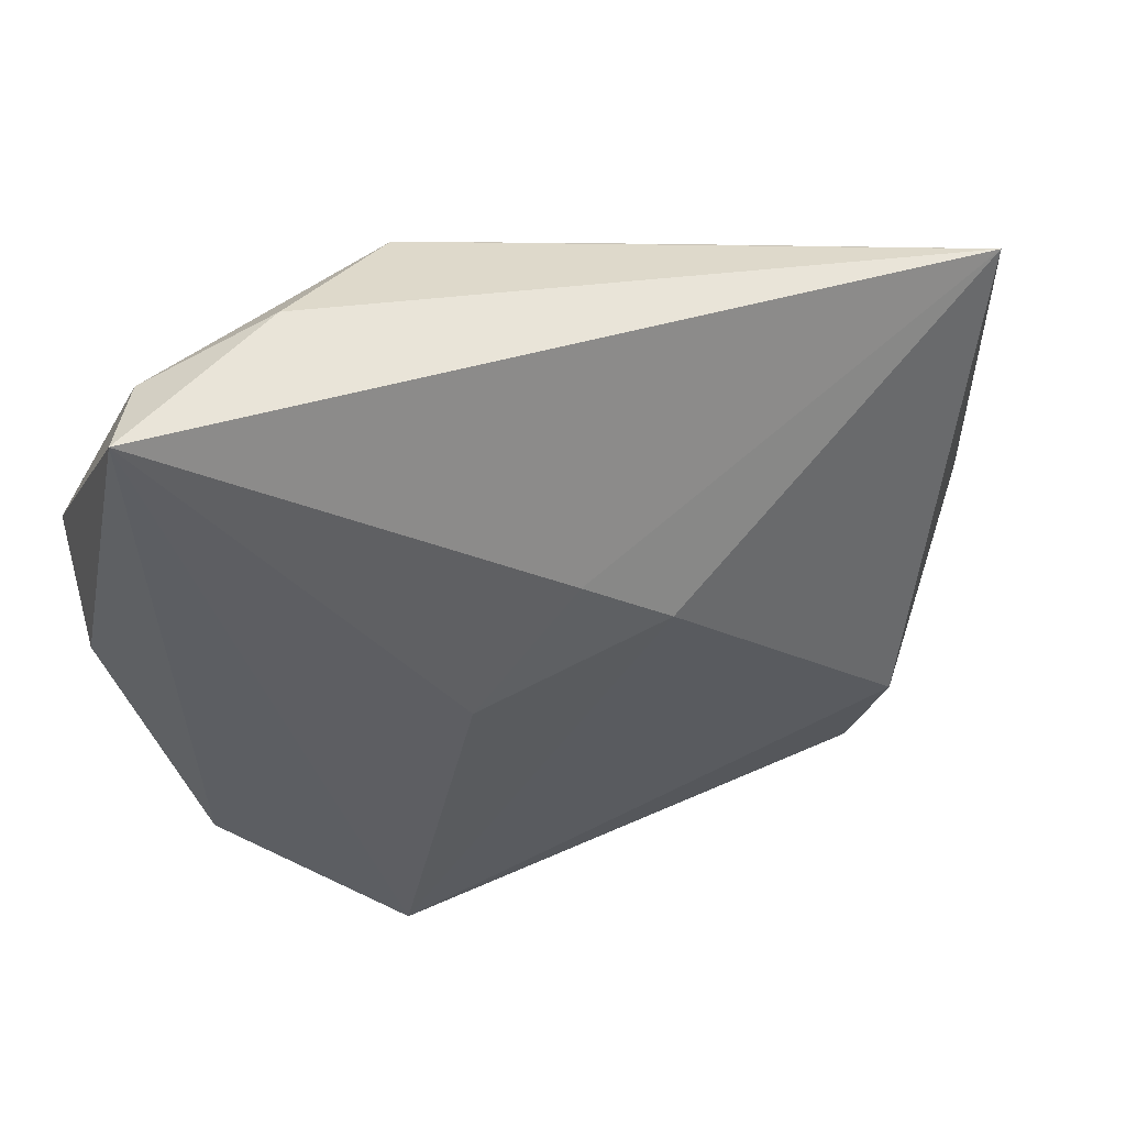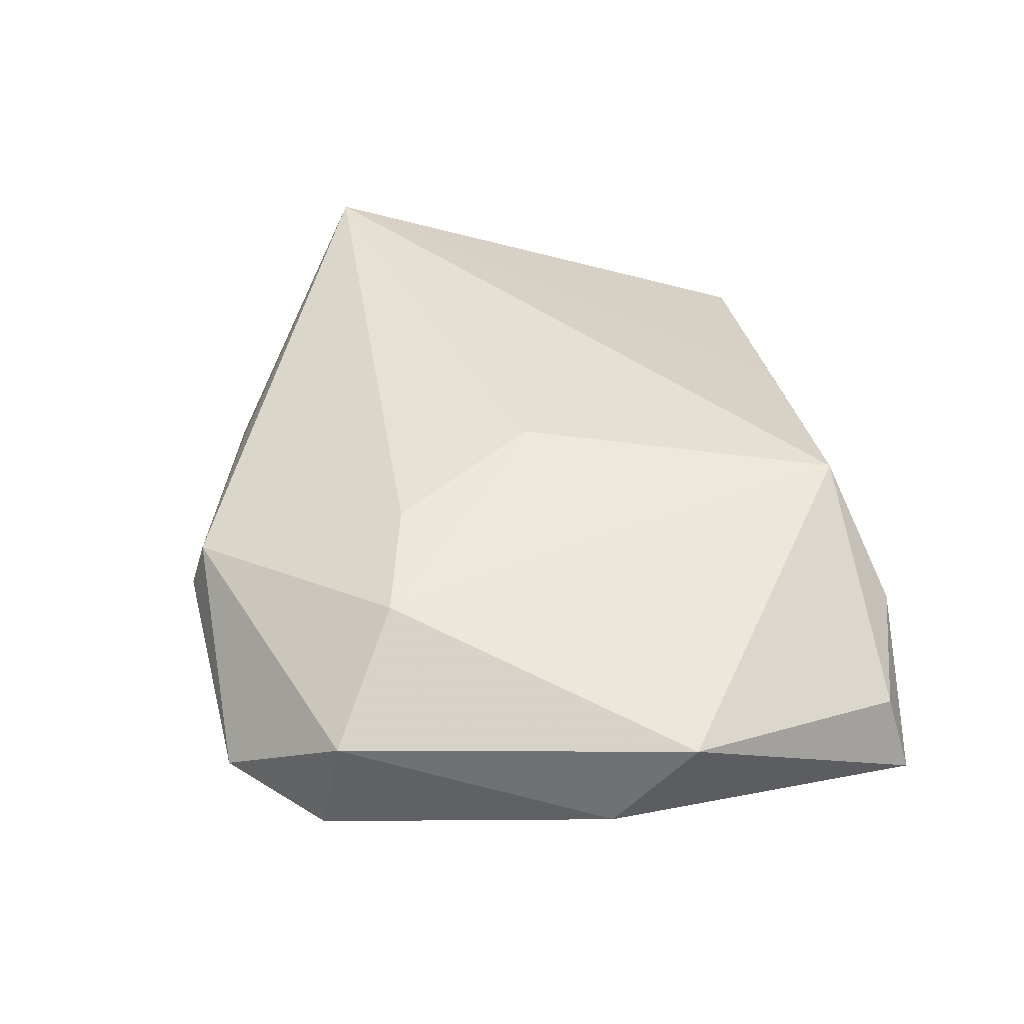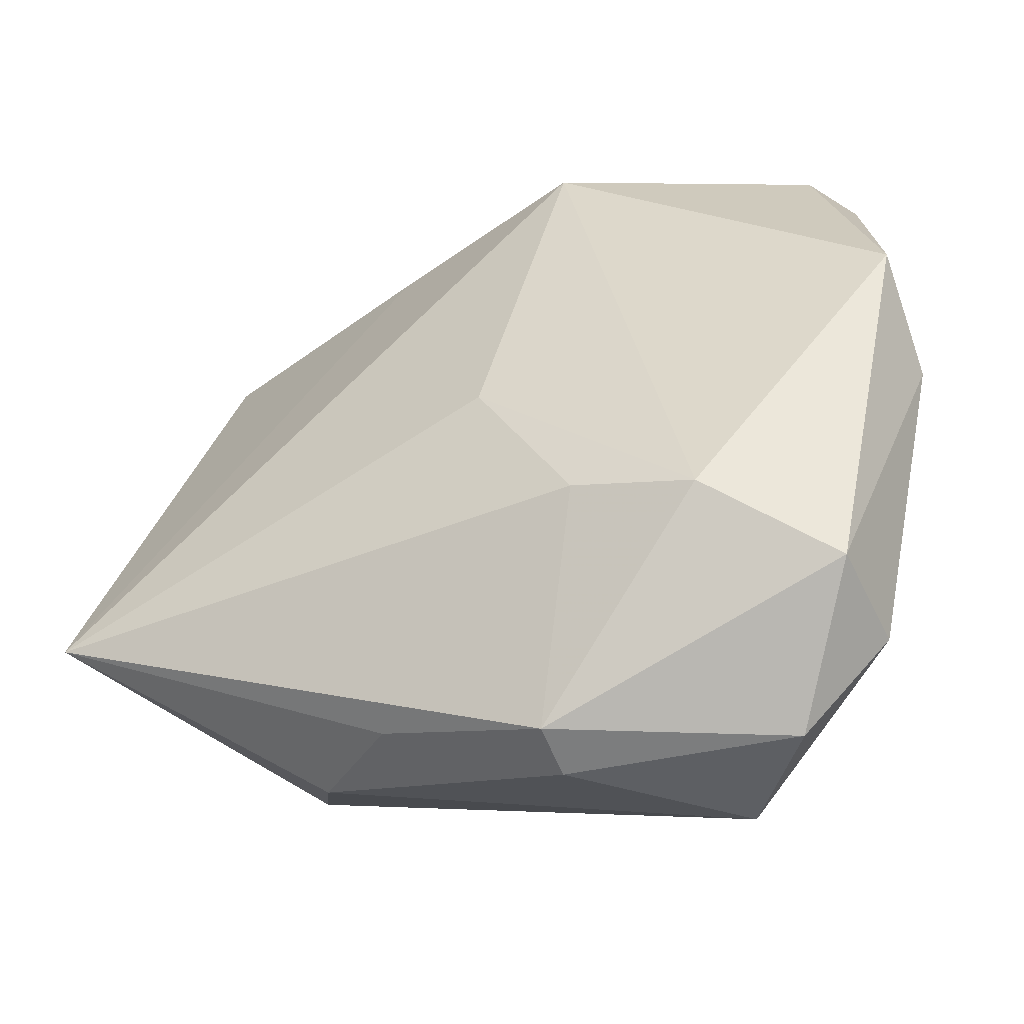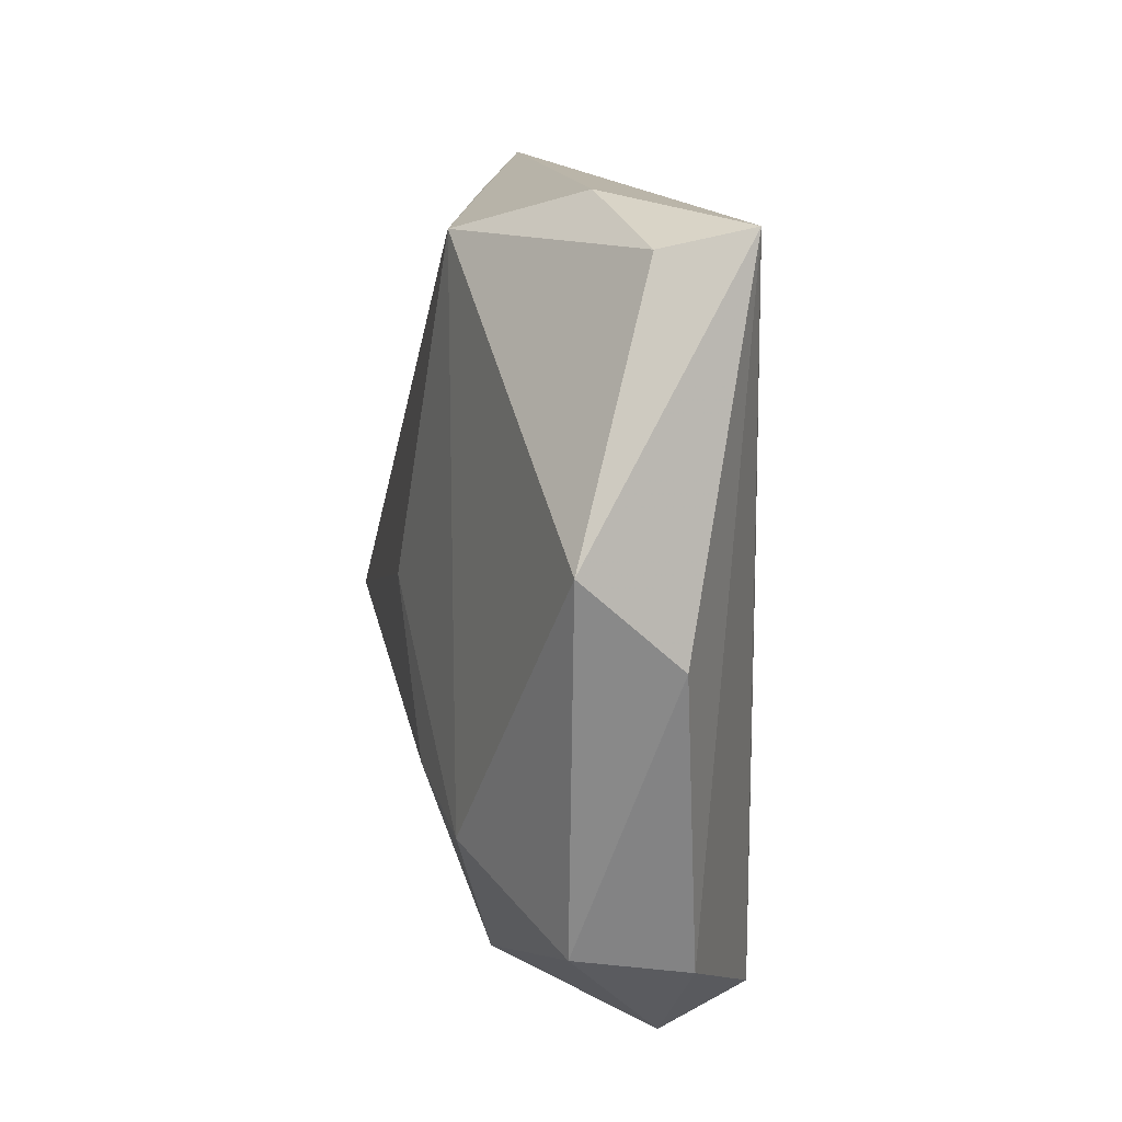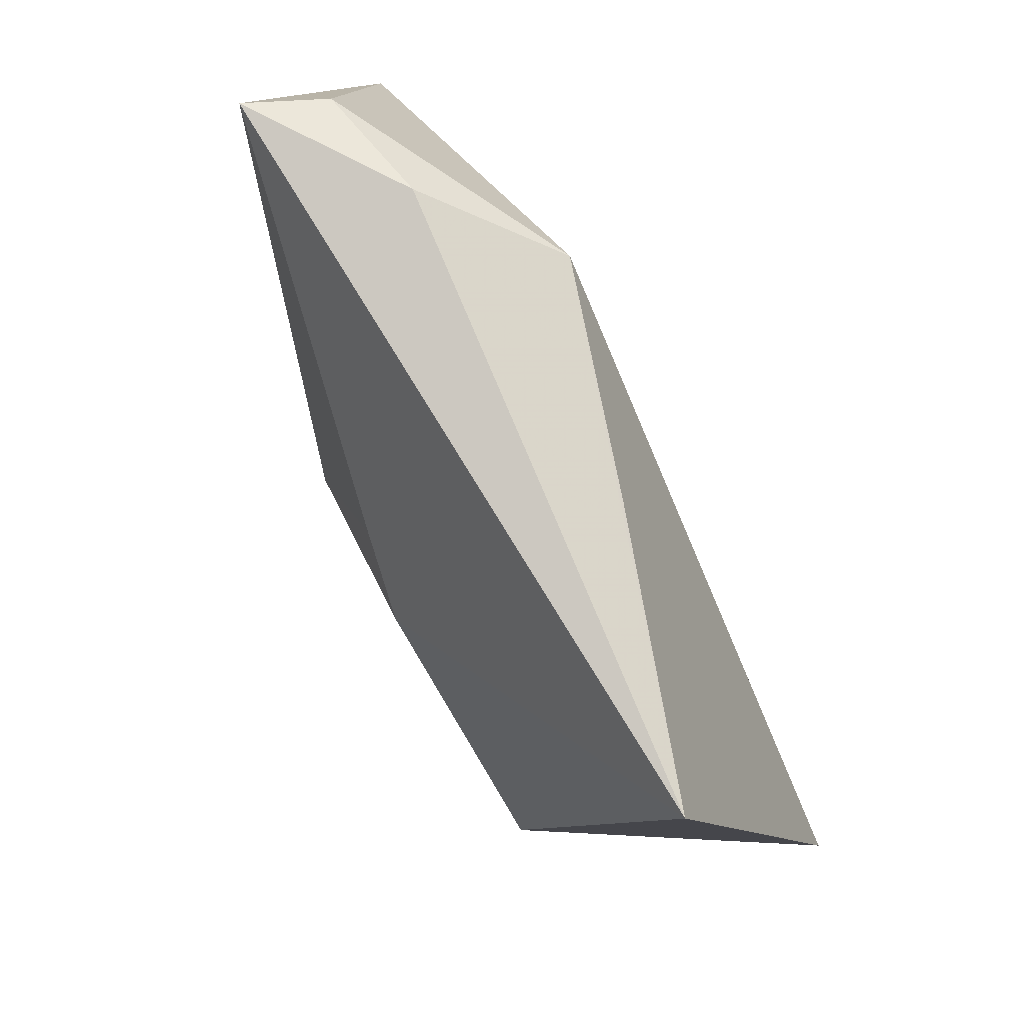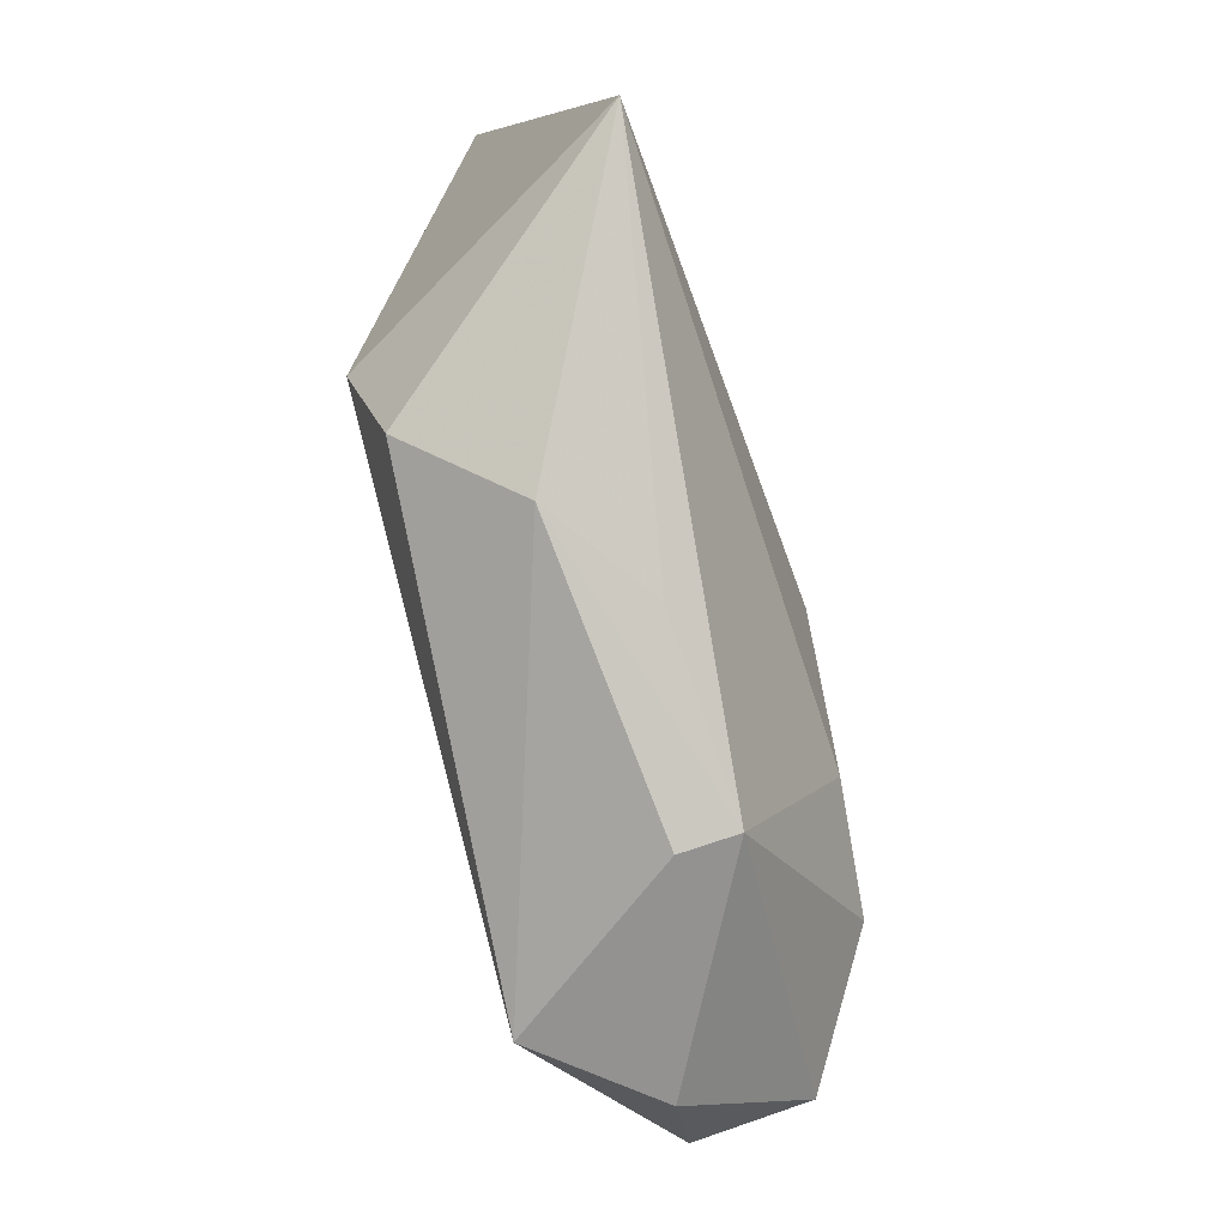
<metadata>
{"format":"obj","ext":"obj","renderer":"f3d","projection":"perspective","resolution":1024,"background":"white","views":[{"elev":51.5,"azim":167.0,"up":"+Y"},{"elev":44.2,"azim":78.5,"up":"+Z"},{"elev":-41.7,"azim":26.2,"up":"+Y"},{"elev":13.4,"azim":78.3,"up":"+Y"},{"elev":77.8,"azim":-117.8,"up":"+Y"},{"elev":-69.8,"azim":-74.3,"up":"+Y"}]}
</metadata>
<code>
v 0.03522 0.03458 -3.048e-05
v -0.009259 0.01061 -0.01715
v 0.01176 -0.01587 0.01635
v 0.001803 0.0001194 0.01692
v 0.02188 0.03844 0.002236
v -0.03069 -0.02374 -0.01123
v 0.0175 -0.03814 -0.01423
v -0.04997 -0.01333 0.01369
v 0.004601 -0.03779 0.008532
v 0.02678 -0.03815 -0.003093
v 0.009824 0.0003476 -0.01661
v 0.04454 0.009458 0.008569
v -0.01358 -0.03158 0.007072
v 0.0359 -0.02895 -0.004178
v 0.04412 0.0008776 -0.001045
v -0.01365 0.03535 0.005876
v 0.02427 -0.01914 0.01512
v 0.01033 0.03411 0.01305
v -0.02412 -0.03078 -0.000464
v -0.0008094 0.01541 -0.0157
v 0.0359 -0.02683 0.007237
v 0.03809 0.0366 -0.008312
v -0.03308 -0.01094 -0.01501
v 0.004249 -0.03943 0.002903
v -0.04204 0.03722 -0.003296
f 8 25 23
f 16 25 8
f 8 18 16
f 16 18 25
f 25 18 5
f 5 22 25
f 7 22 14
f 25 22 20
f 4 18 8
f 4 17 18
f 18 17 12
f 19 7 24
f 9 19 24
f 10 7 14
f 24 7 10
f 10 9 24
f 2 7 23
f 2 23 25
f 25 20 2
f 3 4 8
f 17 4 3
f 8 9 3
f 3 9 17
f 14 22 15
f 22 12 15
f 21 12 17
f 21 10 14
f 14 15 21
f 21 15 12
f 17 9 21
f 9 10 21
f 1 5 18
f 18 12 1
f 22 5 1
f 1 12 22
f 23 7 6
f 7 19 6
f 8 23 6
f 6 19 8
f 8 19 13
f 13 9 8
f 19 9 13
f 7 2 11
f 11 2 20
f 22 7 11
f 11 20 22

</code>
